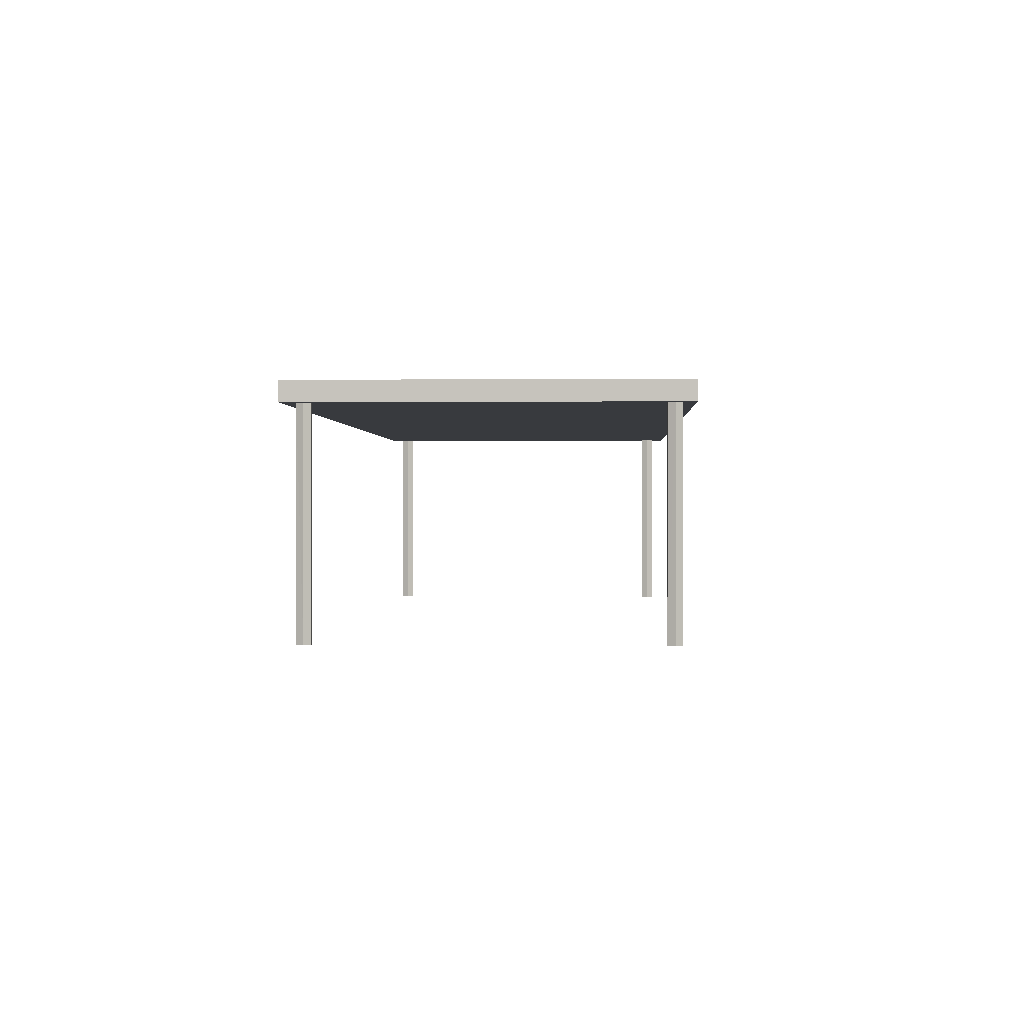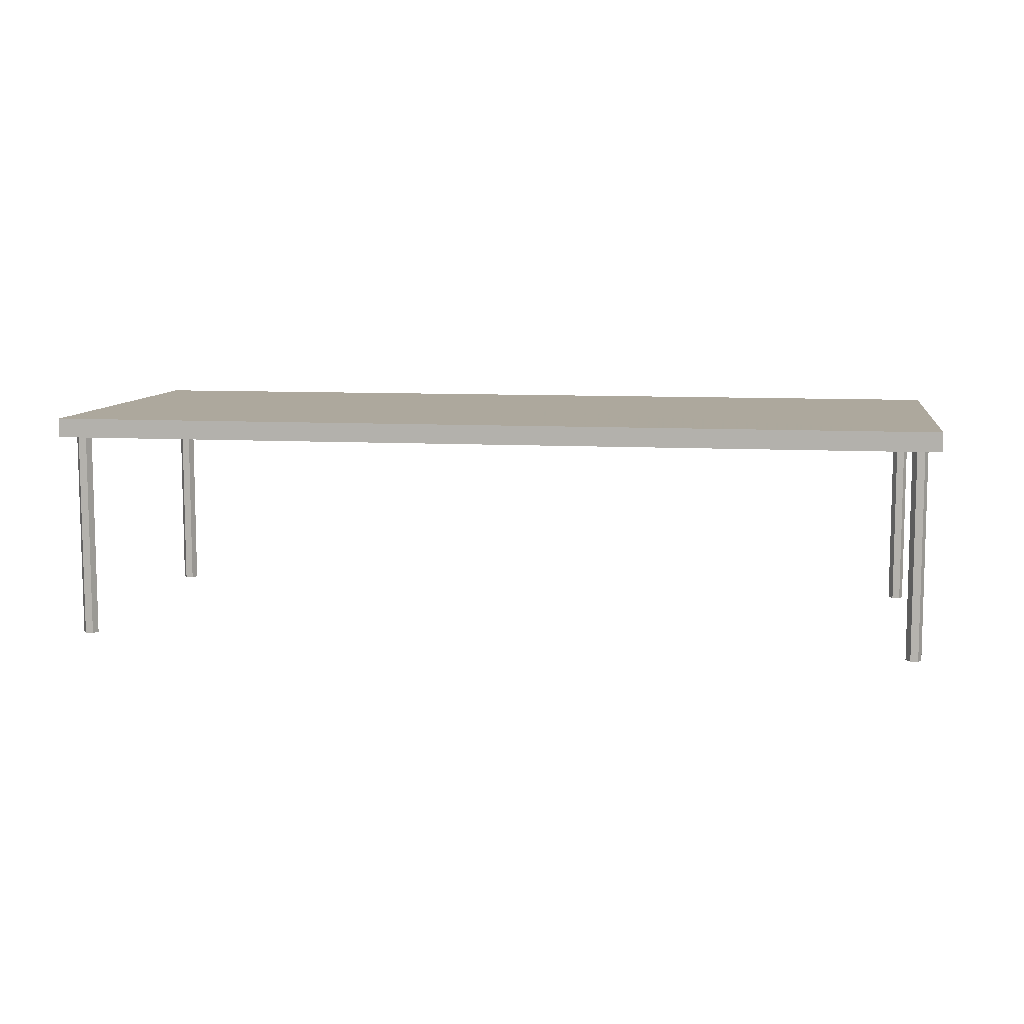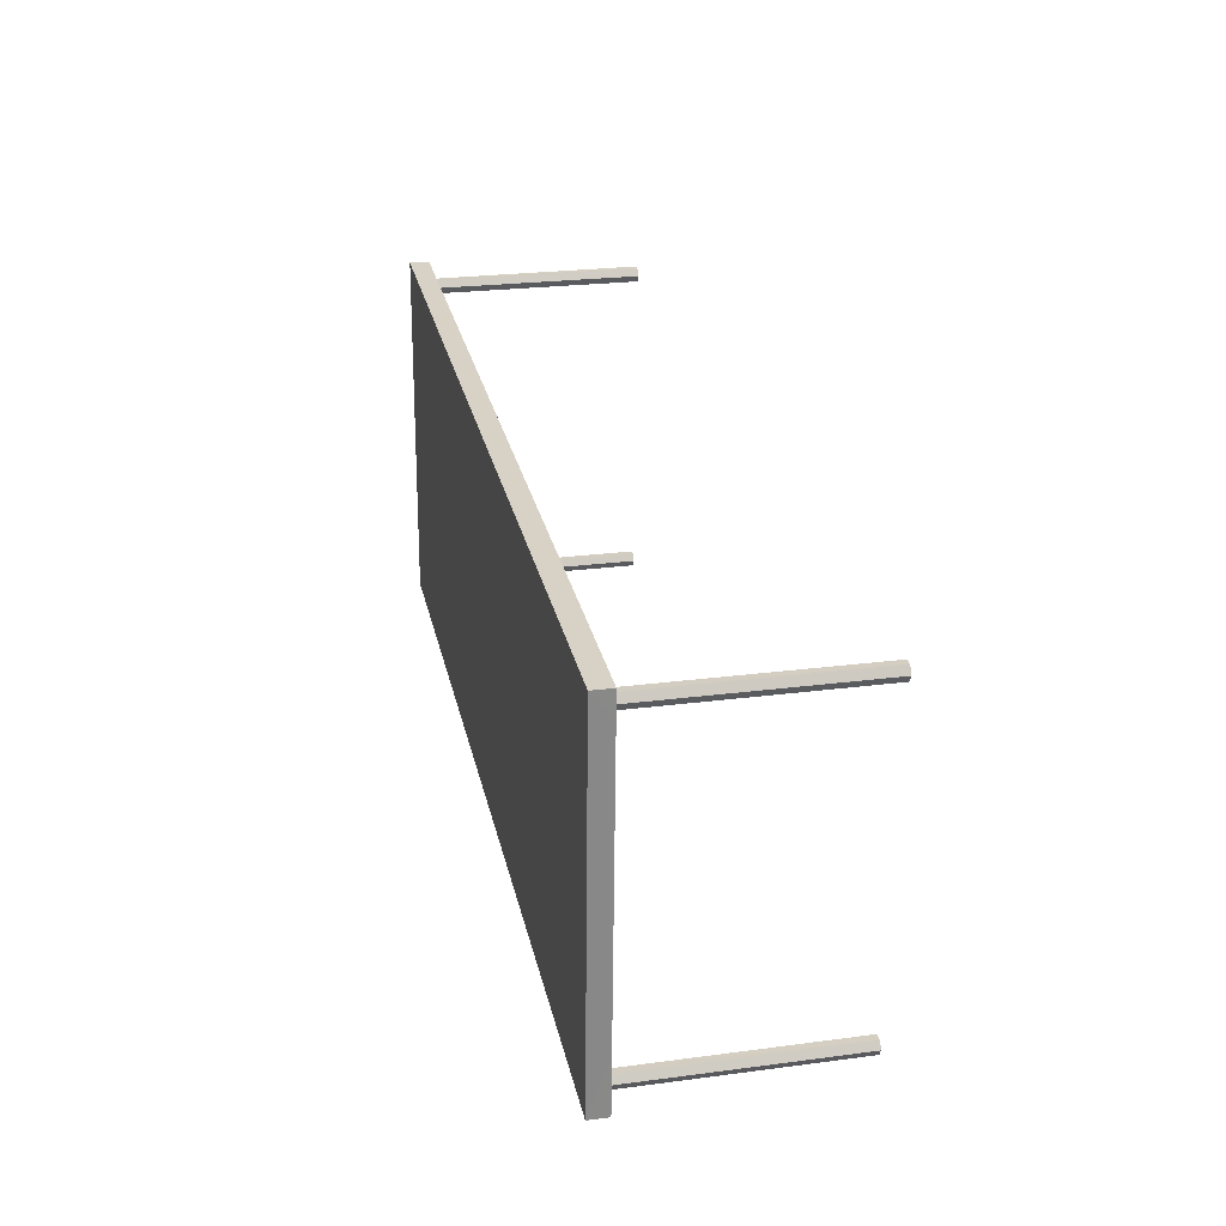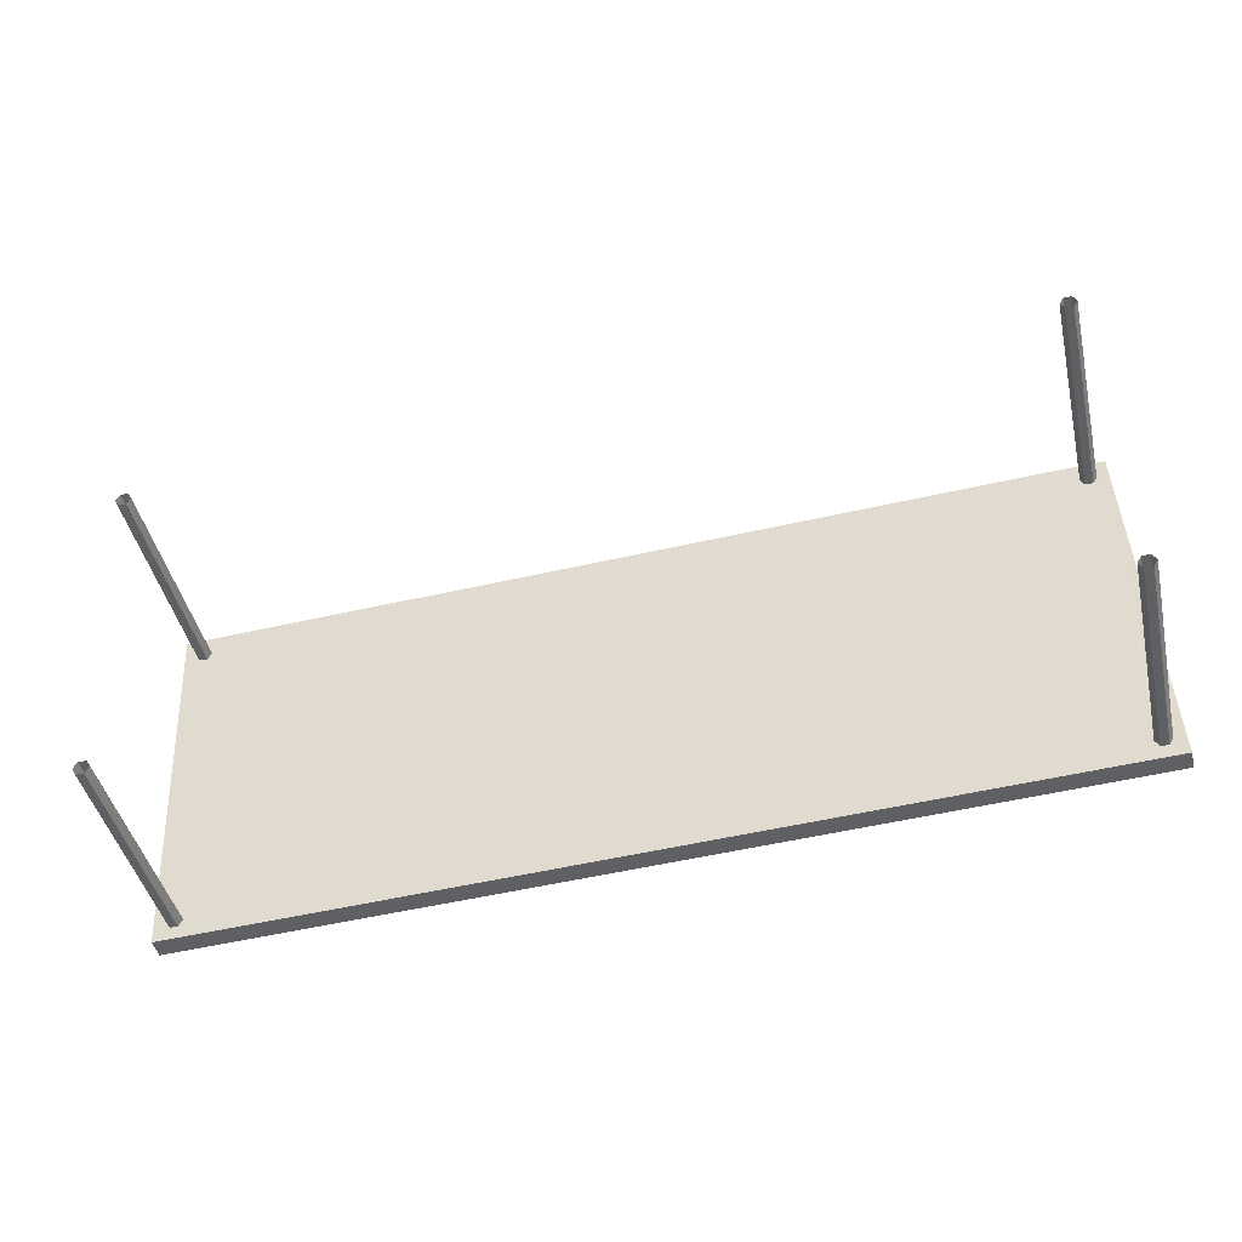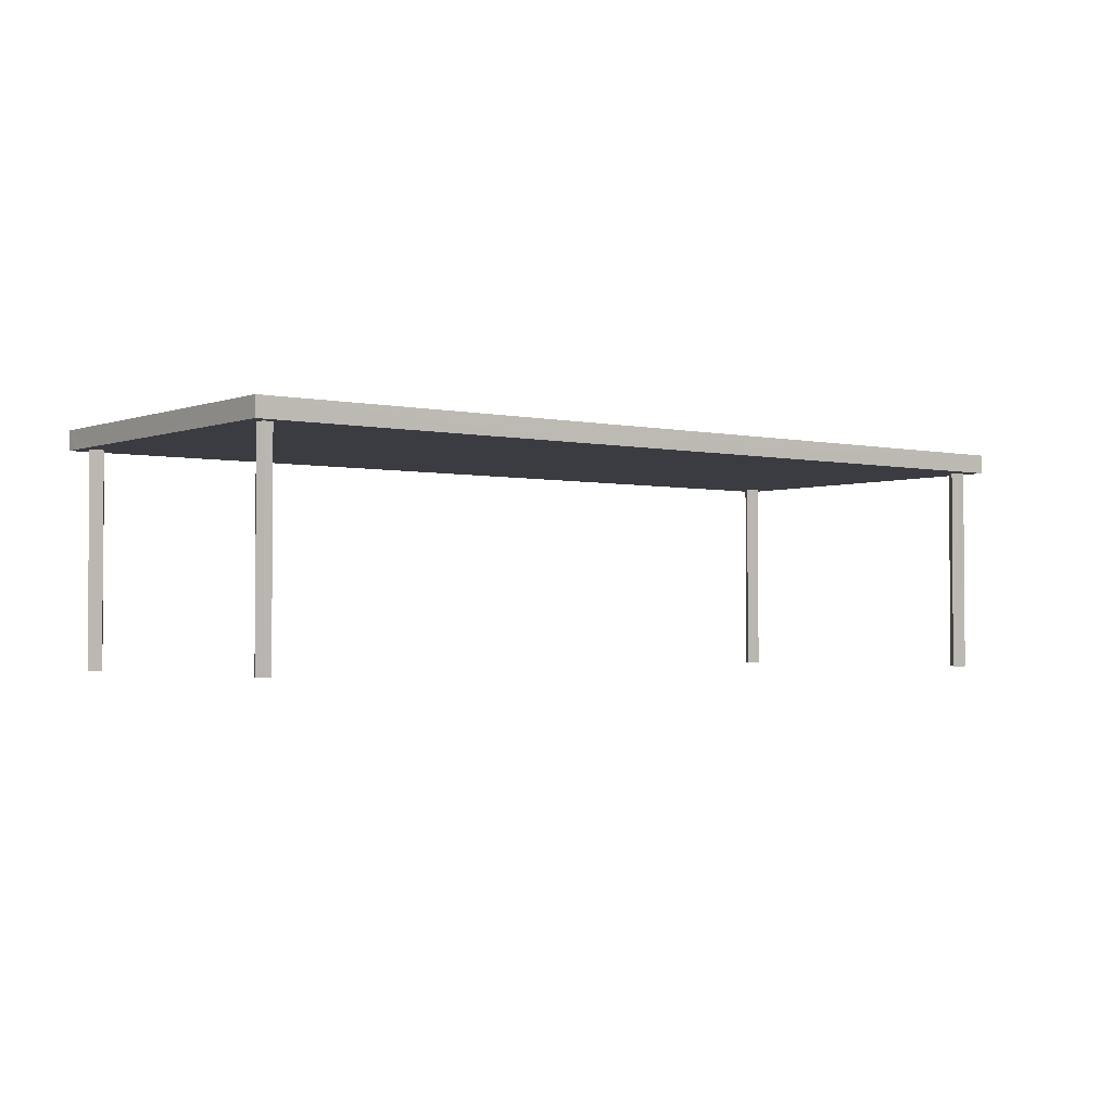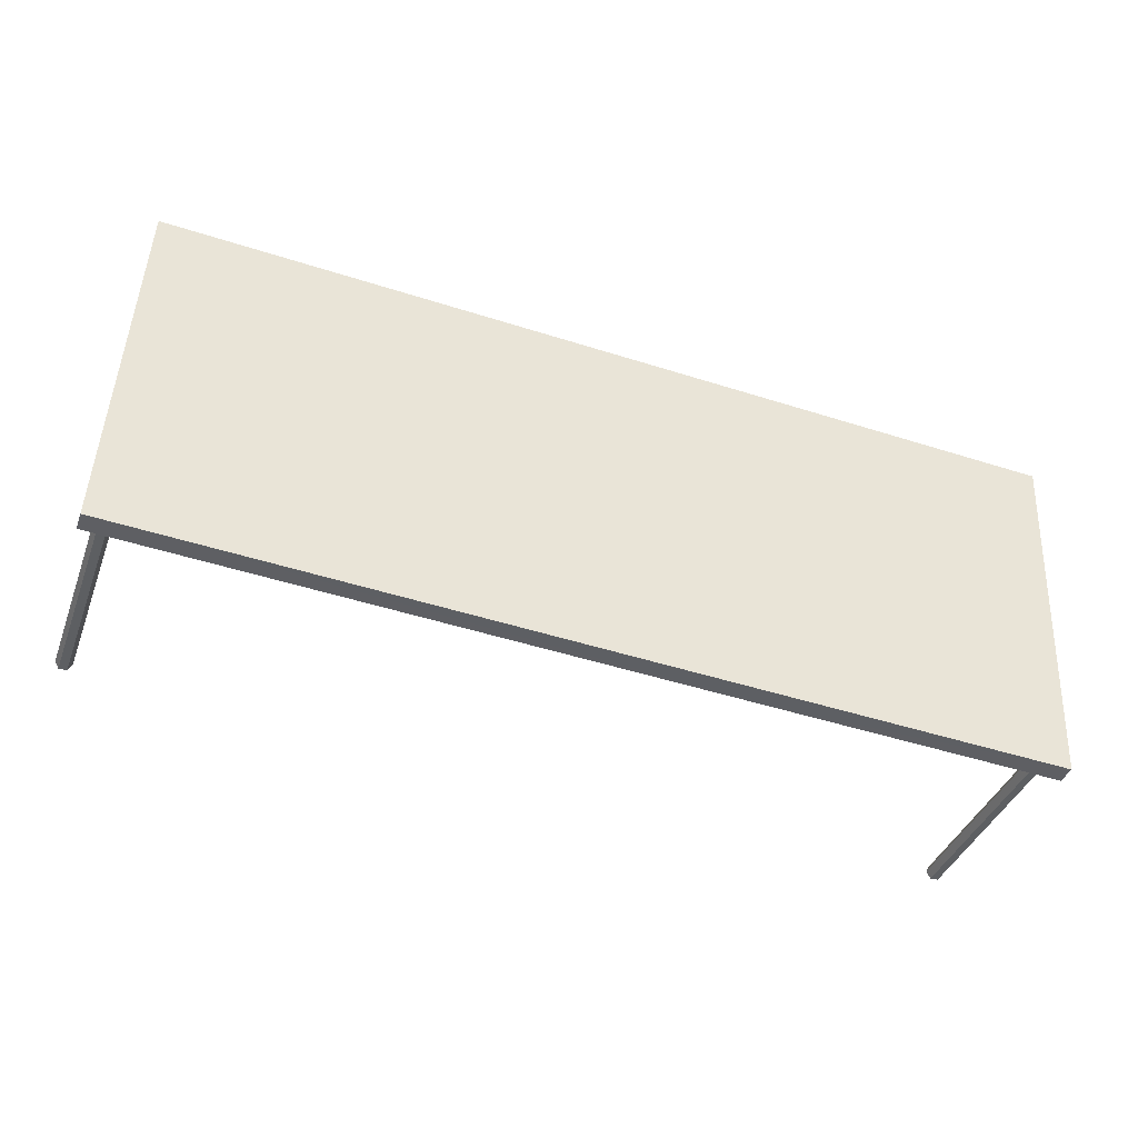
<metadata>
{"format":"obj","ext":"obj","renderer":"f3d","projection":"perspective","resolution":1024,"background":"white","views":[{"elev":0.1,"azim":-90.1,"up":"+Z"},{"elev":8.6,"azim":6.0,"up":"+Z"},{"elev":24.5,"azim":77.9,"up":"+Y"},{"elev":-44.2,"azim":-167.1,"up":"+Y"},{"elev":-2.2,"azim":139.3,"up":"+Z"},{"elev":-39.6,"azim":-19.5,"up":"+Y"}]}
</metadata>
<code>
v -1.152e+04 -3.356e+04 30.96
v -1.152e+04 -3.356e+04 30.96
v -1.152e+04 -3.356e+04 30.96
v -1.152e+04 -3.356e+04 30.96
v -1.152e+04 -3.356e+04 30.96
v -1.152e+04 -3.356e+04 30.96
v -1.154e+04 -3.356e+04 30.96
v -1.154e+04 -3.356e+04 30.96
v -1.154e+04 -3.356e+04 30.96
v -1.154e+04 -3.356e+04 30.96
v -1.154e+04 -3.356e+04 30.96
v -1.154e+04 -3.356e+04 30.96
v -1.154e+04 -3.356e+04 30.96
v -1.154e+04 -3.356e+04 30.96
v -1.154e+04 -3.356e+04 30.96
v -1.154e+04 -3.356e+04 30.96
v -1.154e+04 -3.356e+04 30.96
v -1.154e+04 -3.356e+04 30.96
v -1.152e+04 -3.356e+04 30.96
v -1.152e+04 -3.356e+04 30.96
v -1.152e+04 -3.356e+04 30.96
v -1.152e+04 -3.356e+04 30.96
v -1.152e+04 -3.356e+04 30.96
v -1.152e+04 -3.356e+04 30.96
v -1.154e+04 -3.356e+04 33.67
v -1.154e+04 -3.356e+04 33.67
v -1.154e+04 -3.356e+04 33.67
v -1.154e+04 -3.356e+04 33.67
v -1.153e+04 -3.356e+04 33.67
v -1.152e+04 -3.356e+04 33.67
v -1.152e+04 -3.356e+04 33.67
v -1.152e+04 -3.356e+04 33.67
v -1.152e+04 -3.356e+04 33.67
v -1.152e+04 -3.356e+04 33.67
v -1.152e+04 -3.356e+04 33.67
v -1.152e+04 -3.356e+04 33.67
v -1.152e+04 -3.356e+04 33.67
v -1.154e+04 -3.356e+04 33.67
v -1.152e+04 -3.356e+04 33.67
v -1.152e+04 -3.356e+04 33.67
v -1.154e+04 -3.356e+04 33.67
v -1.154e+04 -3.356e+04 33.67
v -1.154e+04 -3.356e+04 33.67
v -1.152e+04 -3.356e+04 33.67
v -1.154e+04 -3.356e+04 33.67
v -1.154e+04 -3.356e+04 33.67
v -1.154e+04 -3.356e+04 33.67
v -1.154e+04 -3.356e+04 33.67
v -1.153e+04 -3.356e+04 33.67
v -1.152e+04 -3.356e+04 33.67
v -1.152e+04 -3.356e+04 33.67
v -1.152e+04 -3.356e+04 33.67
v -1.152e+04 -3.356e+04 33.67
v -1.152e+04 -3.356e+04 33.67
v -1.154e+04 -3.356e+04 33.67
v -1.154e+04 -3.356e+04 33.67
v -1.154e+04 -3.356e+04 33.67
v -1.154e+04 -3.356e+04 33.67
v -1.154e+04 -3.356e+04 33.67
v -1.152e+04 -3.356e+04 33.67
v -1.152e+04 -3.356e+04 33.92
v -1.154e+04 -3.356e+04 33.92
v -1.154e+04 -3.356e+04 33.92
v -1.152e+04 -3.356e+04 33.92
f 1 2 3
f 4 3 5
f 4 5 6
f 3 2 5
f 7 8 9
f 10 8 7
f 9 11 12
f 7 9 12
f 13 14 15
f 16 15 17
f 14 18 17
f 15 14 17
f 19 20 21
f 22 21 23
f 20 24 23
f 21 20 23
f 25 26 27
f 27 28 29
f 30 31 32
f 33 34 30
f 26 28 27
f 29 28 32
f 35 29 36
f 36 29 37
f 31 37 32
f 34 31 30
f 37 29 32
f 32 28 38
f 39 32 40
f 41 26 25
f 42 25 43
f 40 32 44
f 44 38 43
f 38 45 43
f 45 42 43
f 42 41 25
f 44 32 38
f 46 47 43
f 47 48 43
f 43 48 49
f 50 51 49
f 39 40 52
f 50 39 52
f 44 43 49
f 53 44 49
f 51 53 49
f 50 54 51
f 50 52 54
f 55 56 49
f 57 46 56
f 48 58 49
f 47 46 57
f 58 55 49
f 59 56 55
f 57 56 59
f 30 60 33
f 33 60 35
f 60 29 35
f 61 62 63
f 61 64 62
f 27 29 63
f 29 60 61
f 29 61 63
f 43 25 63
f 62 46 43
f 25 27 63
f 56 46 62
f 62 43 63
f 50 49 64
f 49 56 62
f 64 49 62
f 32 39 64
f 30 32 61
f 39 50 64
f 60 30 61
f 61 32 64
f 36 2 1
f 35 36 1
f 36 5 2
f 36 37 5
f 37 6 5
f 37 31 6
f 34 4 6
f 31 34 6
f 33 3 4
f 34 33 4
f 33 1 3
f 33 35 1
f 26 11 9
f 26 41 11
f 41 12 11
f 41 42 12
f 42 7 12
f 42 45 7
f 38 10 7
f 45 38 7
f 28 8 10
f 38 28 10
f 26 9 8
f 28 26 8
f 47 14 13
f 47 57 14
f 59 18 14
f 57 59 14
f 59 17 18
f 59 55 17
f 58 16 17
f 55 58 17
f 58 15 16
f 58 48 15
f 47 13 15
f 48 47 15
f 53 20 19
f 44 53 19
f 53 24 20
f 53 51 24
f 51 23 24
f 51 54 23
f 52 22 23
f 54 52 23
f 40 21 22
f 52 40 22
f 44 19 21
f 40 44 21

</code>
